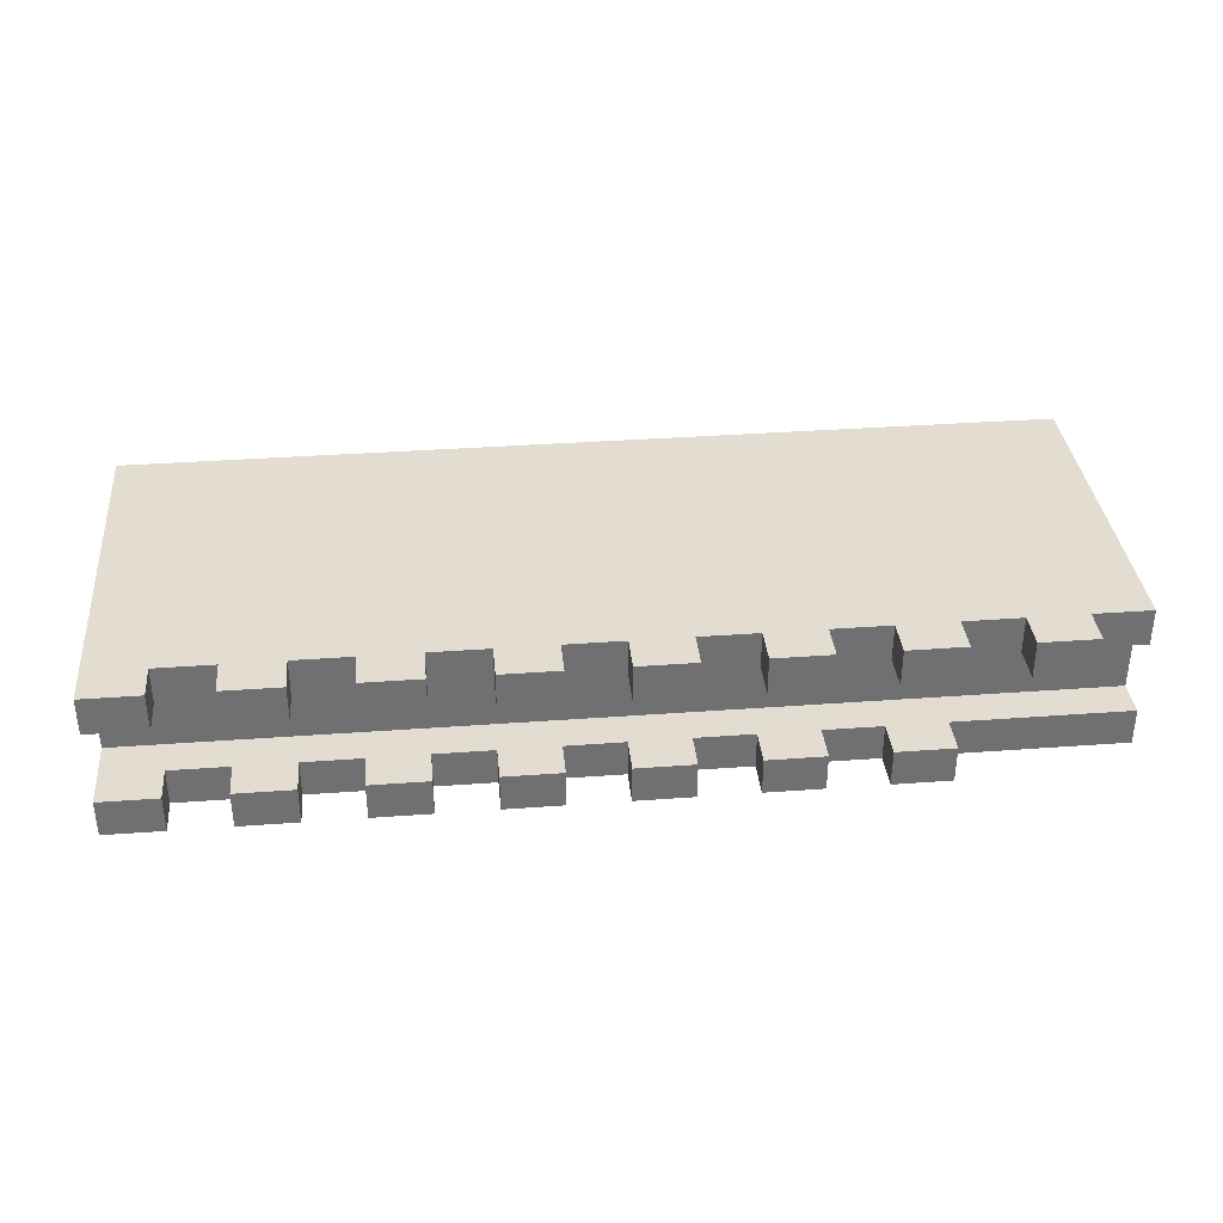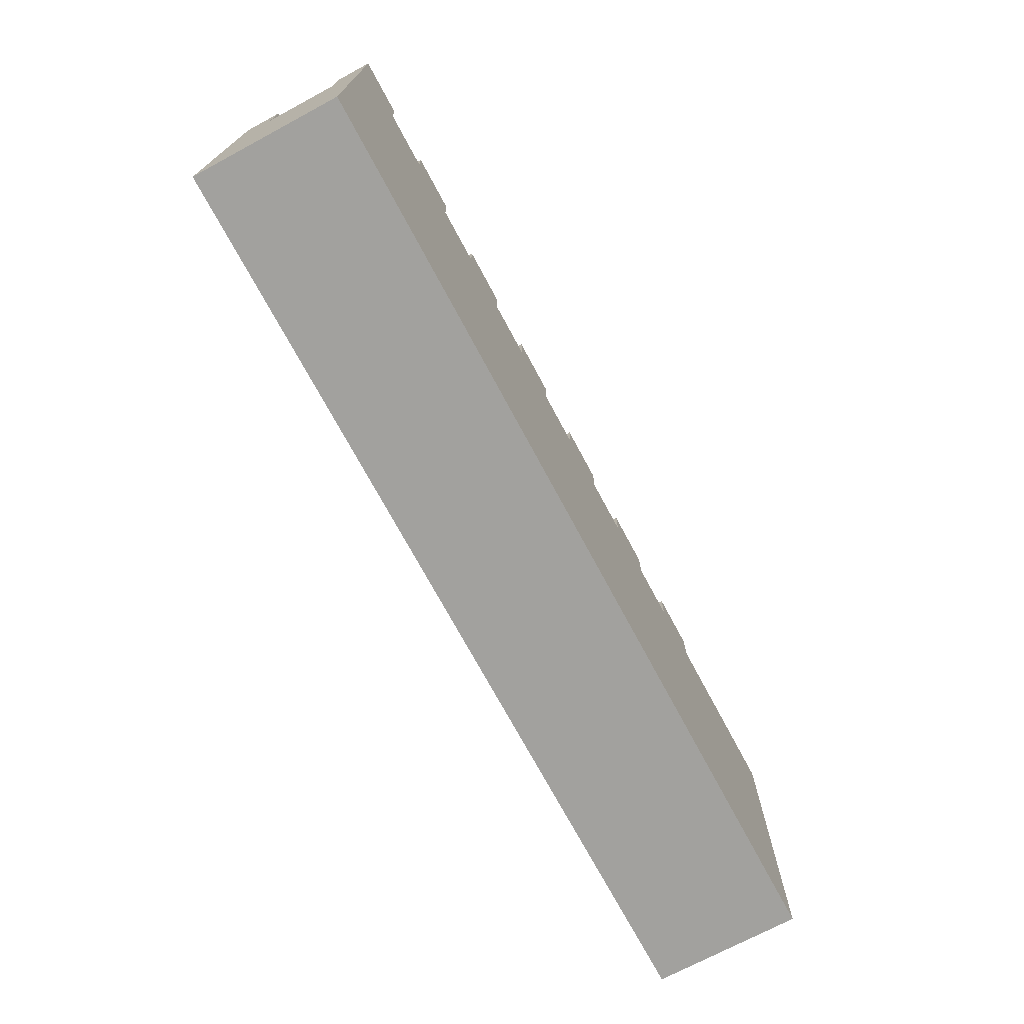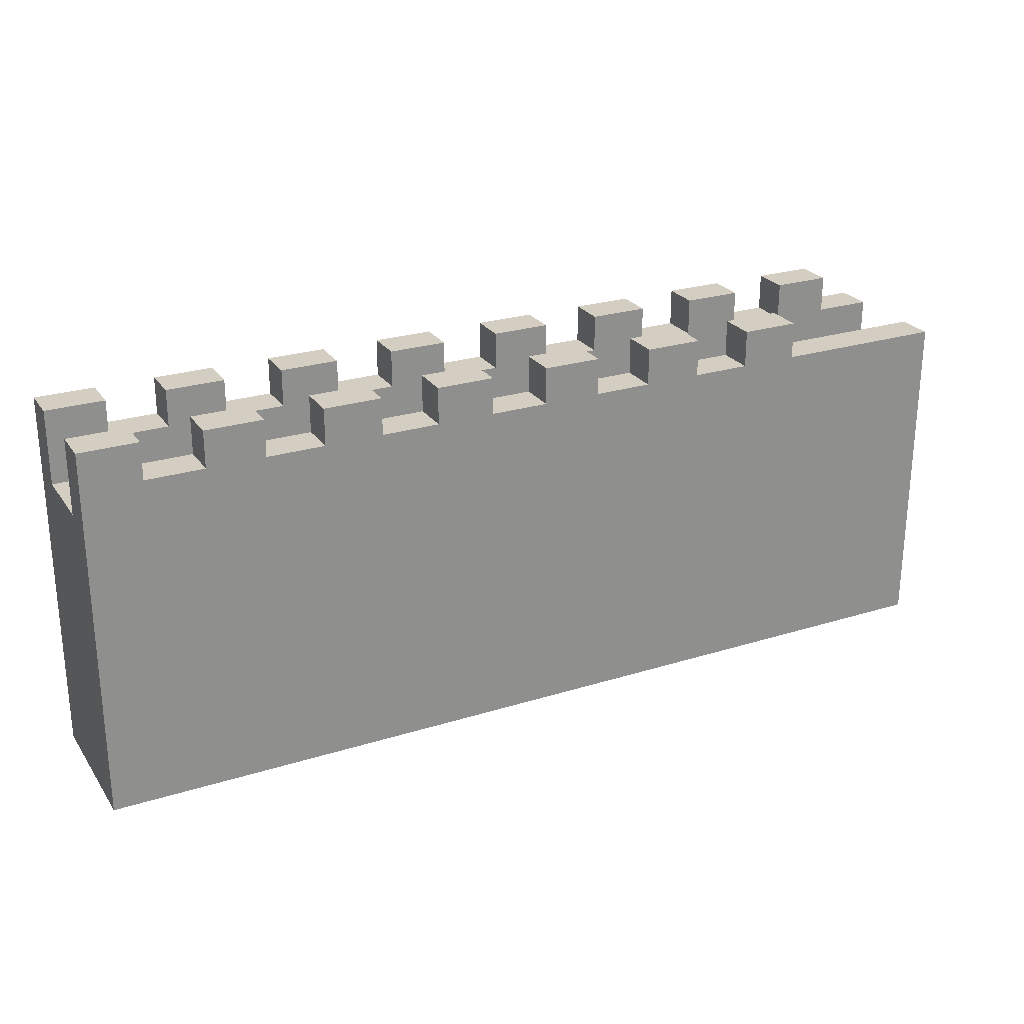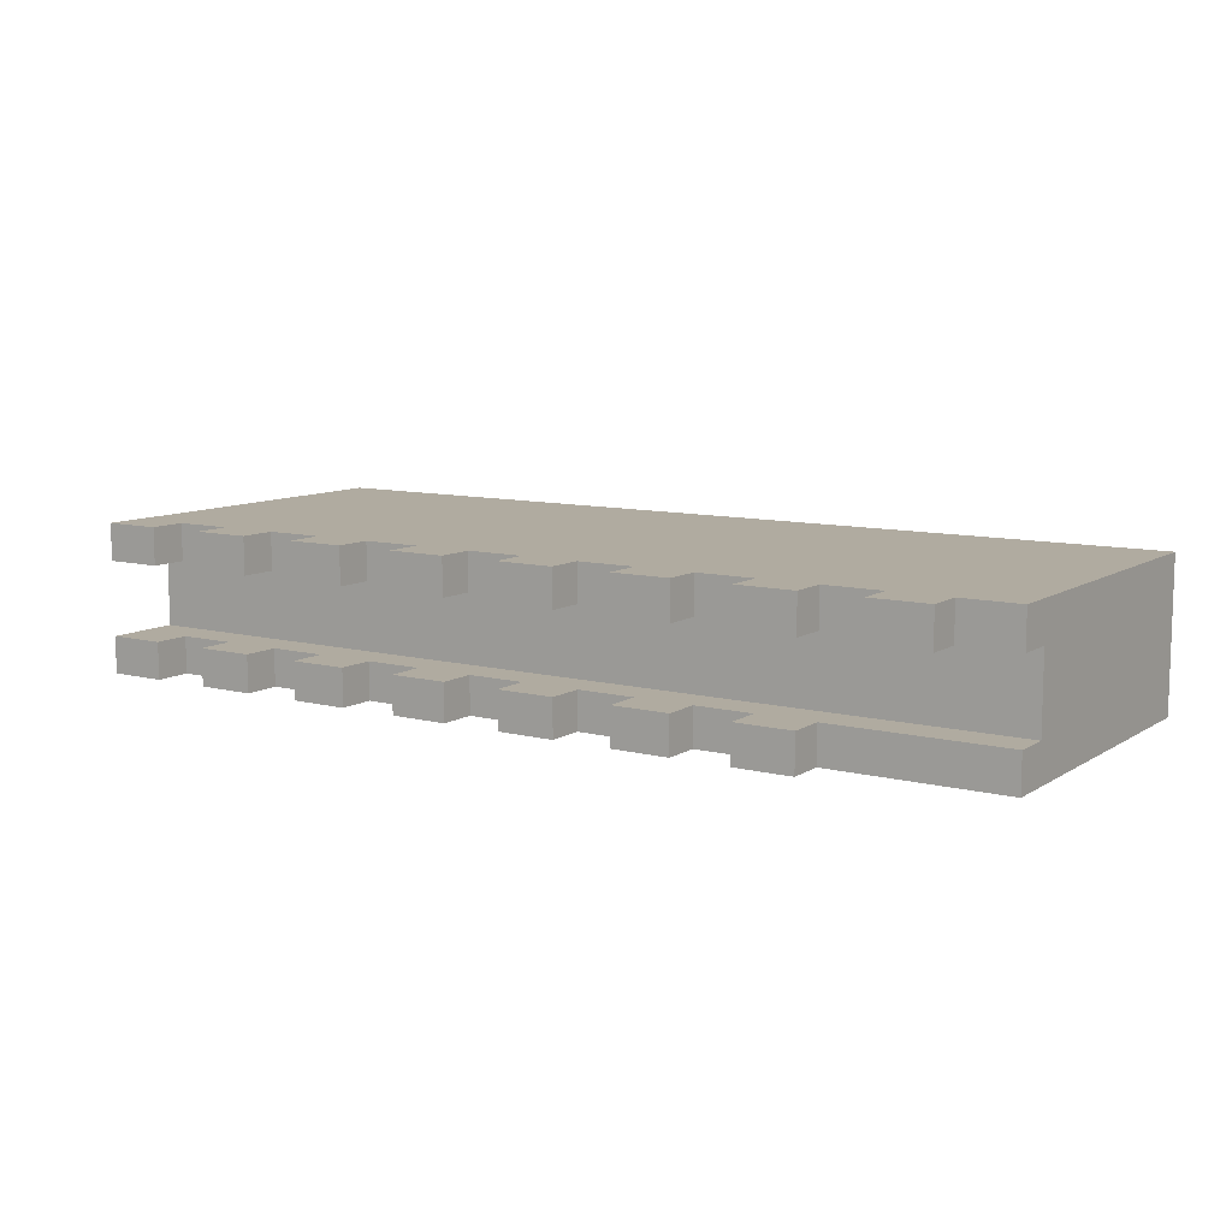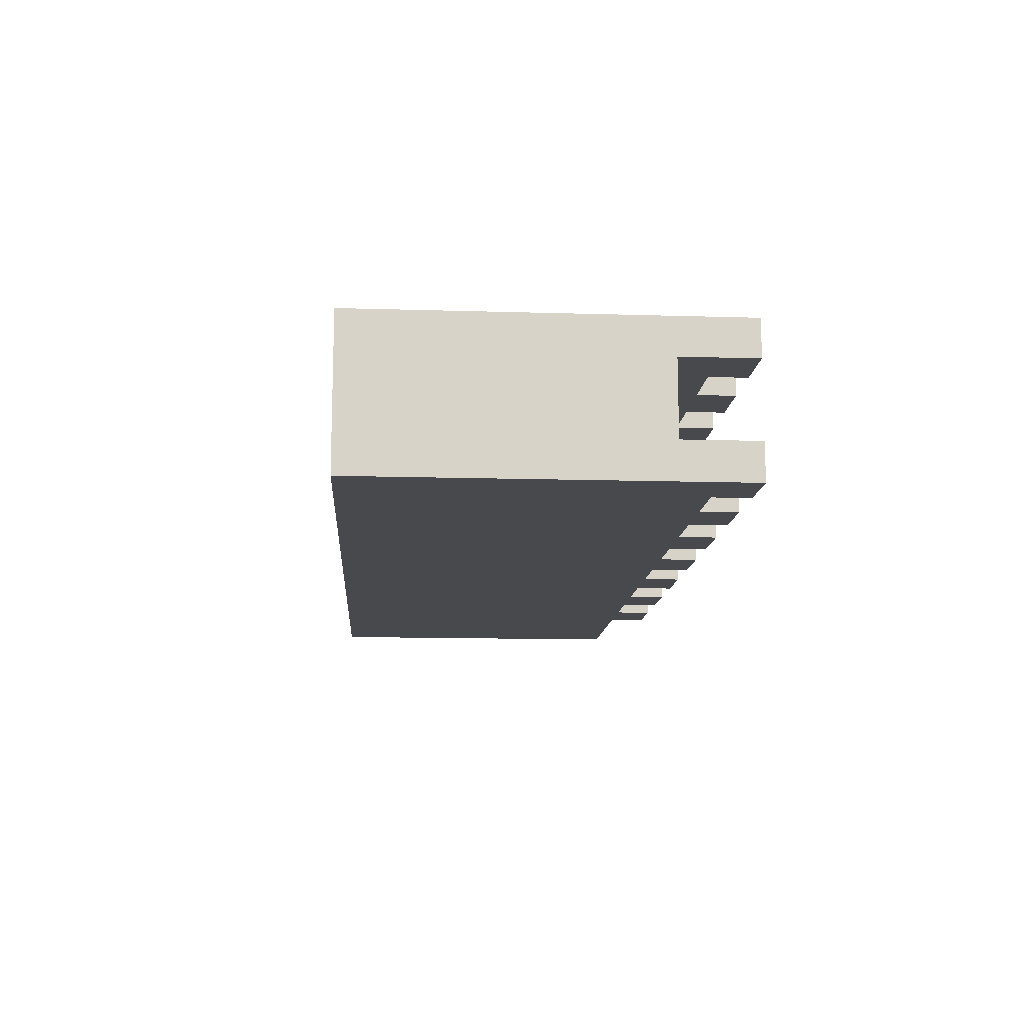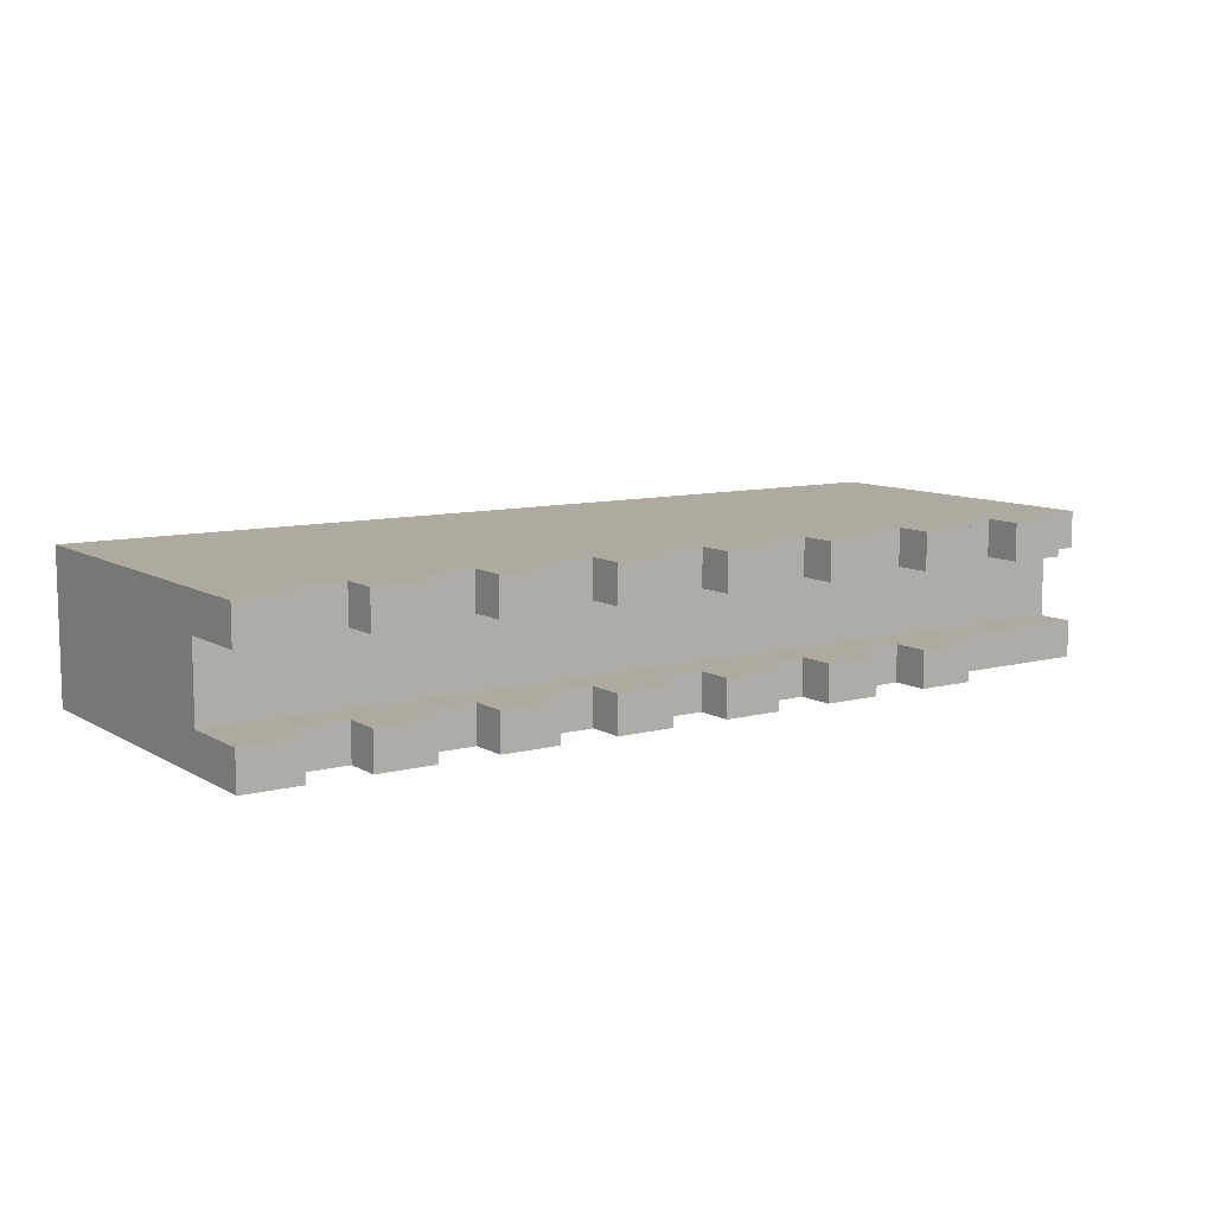
<metadata>
{"format":"obj","ext":"obj","renderer":"f3d","projection":"perspective","resolution":1024,"background":"white","views":[{"elev":35.4,"azim":174.4,"up":"+Z"},{"elev":-72.1,"azim":118.2,"up":"+Y"},{"elev":25.2,"azim":153.2,"up":"+Y"},{"elev":9.8,"azim":-146.7,"up":"+Z"},{"elev":-12.5,"azim":86.0,"up":"+Z"},{"elev":9.5,"azim":145.6,"up":"+Z"}]}
</metadata>
<code>
o Cube.002
v 12.5 8 -2
v 12.5 0 -2
v 12.5 8 2
v 12.5 0 2
v -12.5 8 -2
v -12.5 0 -2
v -12.5 8 2
v -12.5 0 2
v 12.5 8 -1
v 12.5 8 0
v 12.5 8 1
v -12.5 8 1
v -12.5 8 0
v -12.5 8 -1
v 12.5 9 2
v -12.5 9 2
v 12.5 9 1
v -12.5 9 -1
v -12.5 9 -2
v 12.5 9 -2
v 12.5 9 -1
v -12.5 9 1
v 10.94 9 2
v 9.375 9 2
v 7.812 9 2
v 6.25 9 2
v 4.688 9 2
v 3.125 9 2
v 1.562 9 2
v 0 9 2
v -1.562 9 2
v -3.125 9 2
v -4.688 9 2
v -6.25 9 2
v -7.812 9 2
v -9.375 9 2
v -10.94 9 2
v -7.812 9 -2
v -6.25 9 -2
v -4.688 9 -2
v -3.125 9 -2
v -1.562 9 -2
v 0 9 -2
v 1.562 9 -2
v 3.125 9 -2
v 4.688 9 -2
v 6.25 9 -2
v 7.812 9 -2
v 9.375 9 -2
v 10.94 9 -2
v -7.812 9 -1
v -6.25 9 -1
v -4.688 9 -1
v -3.125 9 -1
v -1.562 9 -1
v 0 9 -1
v 1.562 9 -1
v 3.125 9 -1
v 4.688 9 -1
v 6.25 9 -1
v 7.812 9 -1
v 9.375 9 -1
v 10.94 9 -1
v -10.94 9 1
v -9.375 9 1
v -7.812 9 1
v -6.25 9 1
v -4.688 9 1
v -3.125 9 1
v -1.562 9 1
v 0 9 1
v 1.562 9 1
v 3.125 9 1
v 4.688 9 1
v 6.25 9 1
v 7.812 9 1
v 9.375 9 1
v 10.94 9 1
v 12.5 10 1
v 12.5 10 2
v 10.94 10 -2
v 12.5 10 -2
v 12.5 10 -1
v 10.94 10 -1
v 10.94 10 1
v 10.94 10 2
v 9.375 10 2
v 7.812 10 2
v 6.25 10 2
v 4.688 10 2
v 3.125 10 2
v 1.562 10 2
v 0 10 2
v -1.562 10 2
v -3.125 10 2
v -4.688 10 2
v -6.25 10 2
v -7.812 10 2
v -9.375 10 2
v -10.94 10 2
v -7.812 10 -2
v -6.25 10 -2
v -4.688 10 -2
v -3.125 10 -2
v -1.562 10 -2
v 0 10 -2
v 1.562 10 -2
v 3.125 10 -2
v 4.688 10 -2
v 6.25 10 -2
v 7.812 10 -2
v 9.375 10 -2
v -7.812 10 -1
v -6.25 10 -1
v -4.688 10 -1
v -3.125 10 -1
v -1.562 10 -1
v 0 10 -1
v 1.562 10 -1
v 3.125 10 -1
v 4.688 10 -1
v 6.25 10 -1
v 7.812 10 -1
v 9.375 10 -1
v -10.94 10 1
v -9.375 10 1
v -7.812 10 1
v -6.25 10 1
v -4.688 10 1
v -3.125 10 1
v -1.562 10 1
v 0 10 1
v 1.562 10 1
v 3.125 10 1
v 4.688 10 1
v 6.25 10 1
v 7.812 10 1
v 9.375 10 1
f 14 19 5
f 3 8 4
f 14 5 6
f 2 8 6
f 11 3 4
f 5 2 6
f 12 70 71
f 14 10 9
f 13 11 10
f 22 37 64
f 18 38 19
f 57 56 9
f 11 15 3
f 1 21 9
f 44 45 1
f 3 29 30
f 7 22 12
f 49 63 50
f 47 61 48
f 40 104 41
f 45 59 46
f 64 126 65
f 43 57 44
f 51 101 38
f 41 55 42
f 39 114 52
f 39 53 40
f 38 102 39
f 53 103 40
f 78 79 17
f 77 23 78
f 62 123 61
f 75 25 76
f 41 116 54
f 73 27 74
f 21 84 63
f 71 29 72
f 69 31 70
f 55 105 42
f 67 33 68
f 60 121 59
f 65 35 66
f 43 118 56
f 81 83 82
f 111 124 112
f 109 122 110
f 107 120 108
f 105 118 106
f 103 116 104
f 101 114 102
f 85 80 79
f 137 87 138
f 135 89 136
f 133 91 134
f 131 93 132
f 129 95 130
f 127 97 128
f 125 99 126
f 66 128 67
f 42 106 43
f 23 85 78
f 77 87 24
f 68 130 69
f 44 108 45
f 25 137 76
f 75 89 26
f 70 132 71
f 46 110 47
f 15 86 23
f 27 135 74
f 73 91 28
f 72 134 73
f 48 112 49
f 24 88 25
f 29 133 72
f 71 93 30
f 74 136 75
f 26 90 27
f 31 131 70
f 69 95 32
f 76 138 77
f 28 92 29
f 33 129 68
f 52 113 51
f 67 97 34
f 63 81 50
f 30 94 31
f 35 127 66
f 49 124 62
f 54 115 53
f 65 99 36
f 61 111 48
f 32 96 33
f 37 125 64
f 47 122 60
f 56 117 55
f 17 80 15
f 59 109 46
f 34 98 35
f 45 120 58
f 58 119 57
f 50 82 20
f 57 107 44
f 36 100 37
f 20 83 21
f 14 18 19
f 3 7 8
f 6 8 13
f 8 7 12
f 12 13 8
f 13 14 6
f 2 4 8
f 4 2 10
f 2 1 9
f 9 10 2
f 10 11 4
f 5 1 2
f 17 11 78
f 11 12 71
f 78 11 77
f 12 22 64
f 65 66 12
f 66 67 12
f 12 64 65
f 77 11 76
f 75 76 11
f 75 11 74
f 68 69 12
f 69 70 12
f 12 67 68
f 74 11 73
f 72 73 11
f 72 11 71
f 14 13 10
f 13 12 11
f 22 16 37
f 18 51 38
f 18 14 51
f 14 9 56
f 51 14 52
f 9 21 63
f 62 61 9
f 61 60 9
f 9 63 62
f 52 14 53
f 54 53 14
f 54 14 55
f 59 58 9
f 58 57 9
f 9 60 59
f 55 14 56
f 11 17 15
f 1 20 21
f 20 1 50
f 1 5 43
f 50 1 49
f 5 19 38
f 39 40 5
f 40 41 5
f 5 38 39
f 49 1 48
f 47 48 1
f 47 1 46
f 42 43 5
f 43 44 1
f 5 41 42
f 46 1 45
f 16 7 37
f 7 3 30
f 37 7 36
f 3 15 23
f 24 25 3
f 25 26 3
f 3 23 24
f 36 7 35
f 34 35 7
f 34 7 33
f 27 28 3
f 28 29 3
f 3 26 27
f 33 7 32
f 31 32 7
f 31 7 30
f 7 16 22
f 49 62 63
f 47 60 61
f 40 103 104
f 45 58 59
f 64 125 126
f 43 56 57
f 51 113 101
f 41 54 55
f 39 102 114
f 39 52 53
f 38 101 102
f 53 115 103
f 78 85 79
f 77 24 23
f 62 124 123
f 75 26 25
f 41 104 116
f 73 28 27
f 21 83 84
f 71 30 29
f 69 32 31
f 55 117 105
f 67 34 33
f 60 122 121
f 65 36 35
f 43 106 118
f 81 84 83
f 111 123 124
f 109 121 122
f 107 119 120
f 105 117 118
f 103 115 116
f 101 113 114
f 85 86 80
f 137 88 87
f 135 90 89
f 133 92 91
f 131 94 93
f 129 96 95
f 127 98 97
f 125 100 99
f 66 127 128
f 42 105 106
f 23 86 85
f 77 138 87
f 68 129 130
f 44 107 108
f 25 88 137
f 75 136 89
f 70 131 132
f 46 109 110
f 15 80 86
f 27 90 135
f 73 134 91
f 72 133 134
f 48 111 112
f 24 87 88
f 29 92 133
f 71 132 93
f 74 135 136
f 26 89 90
f 31 94 131
f 69 130 95
f 76 137 138
f 28 91 92
f 33 96 129
f 52 114 113
f 67 128 97
f 63 84 81
f 30 93 94
f 35 98 127
f 49 112 124
f 54 116 115
f 65 126 99
f 61 123 111
f 32 95 96
f 37 100 125
f 47 110 122
f 56 118 117
f 17 79 80
f 59 121 109
f 34 97 98
f 45 108 120
f 58 120 119
f 50 81 82
f 57 119 107
f 36 99 100
f 20 82 83

</code>
